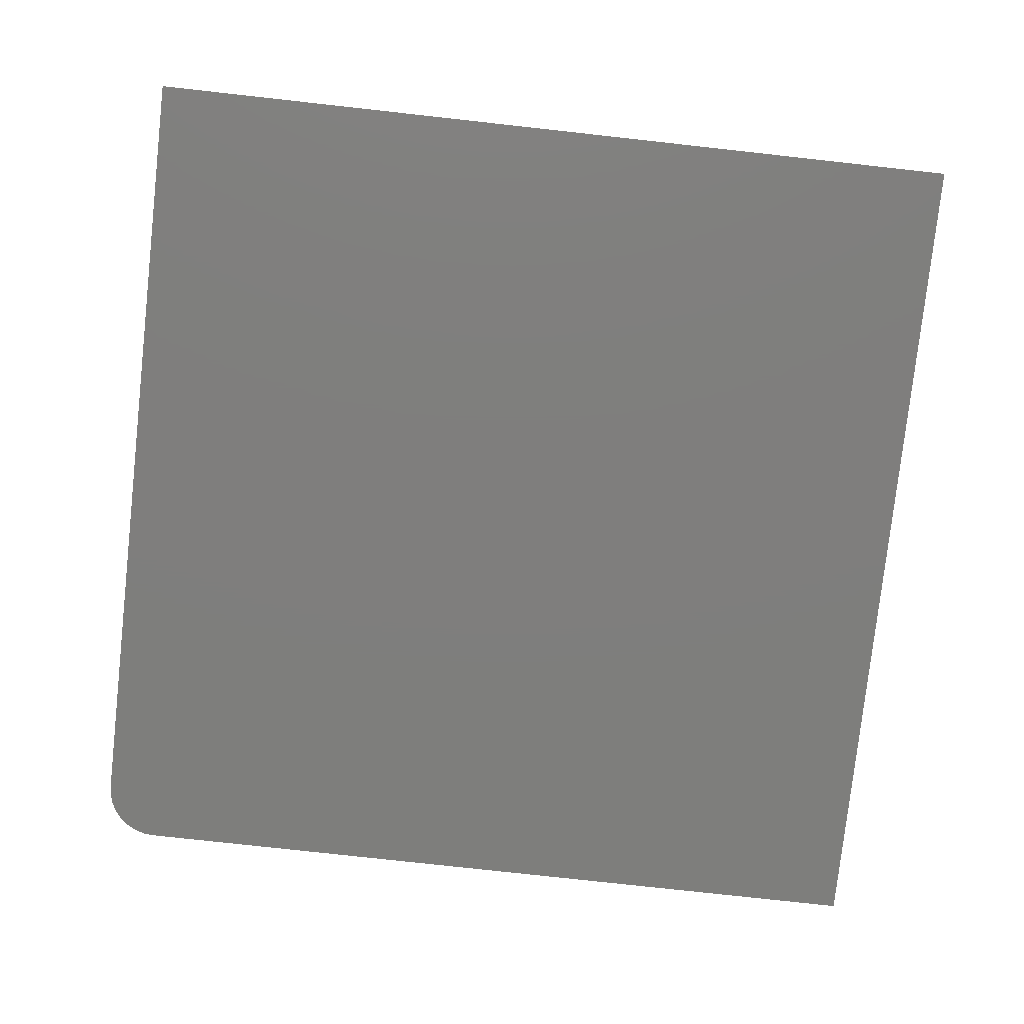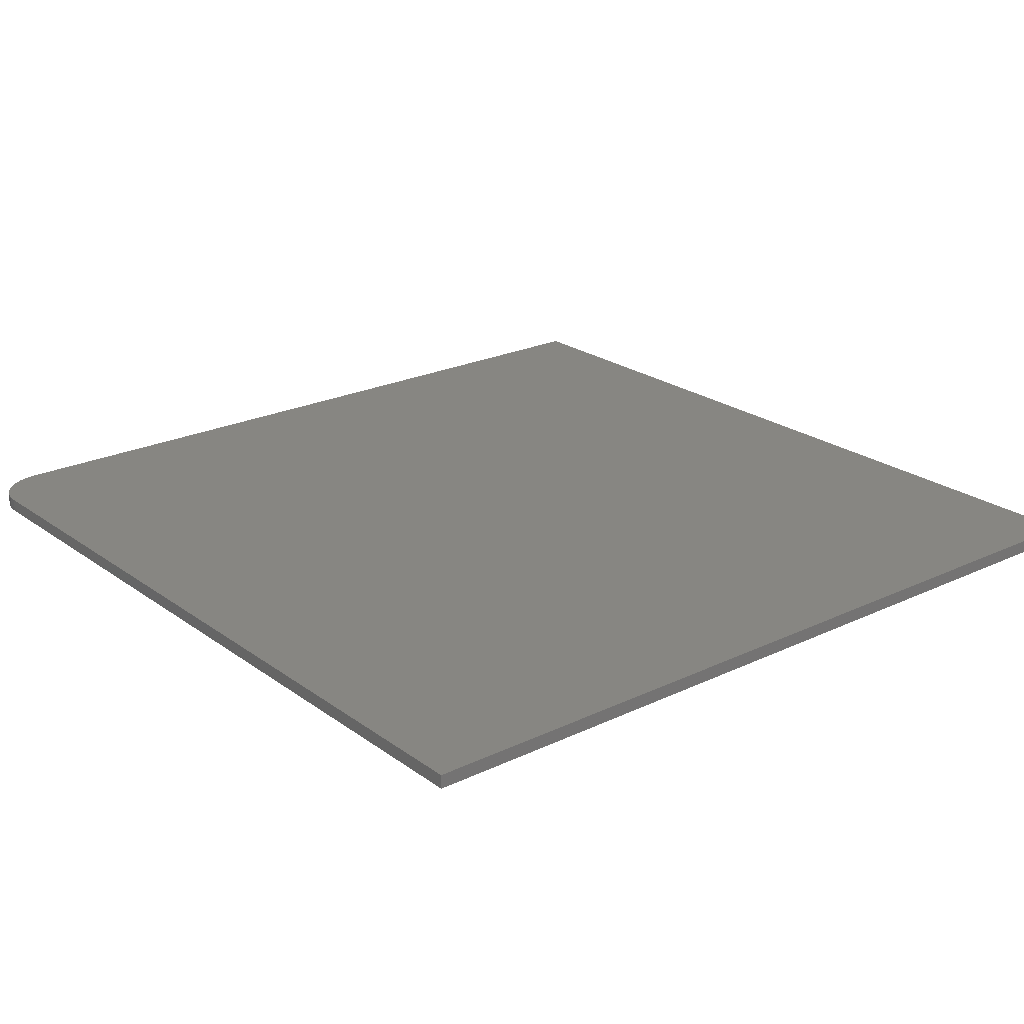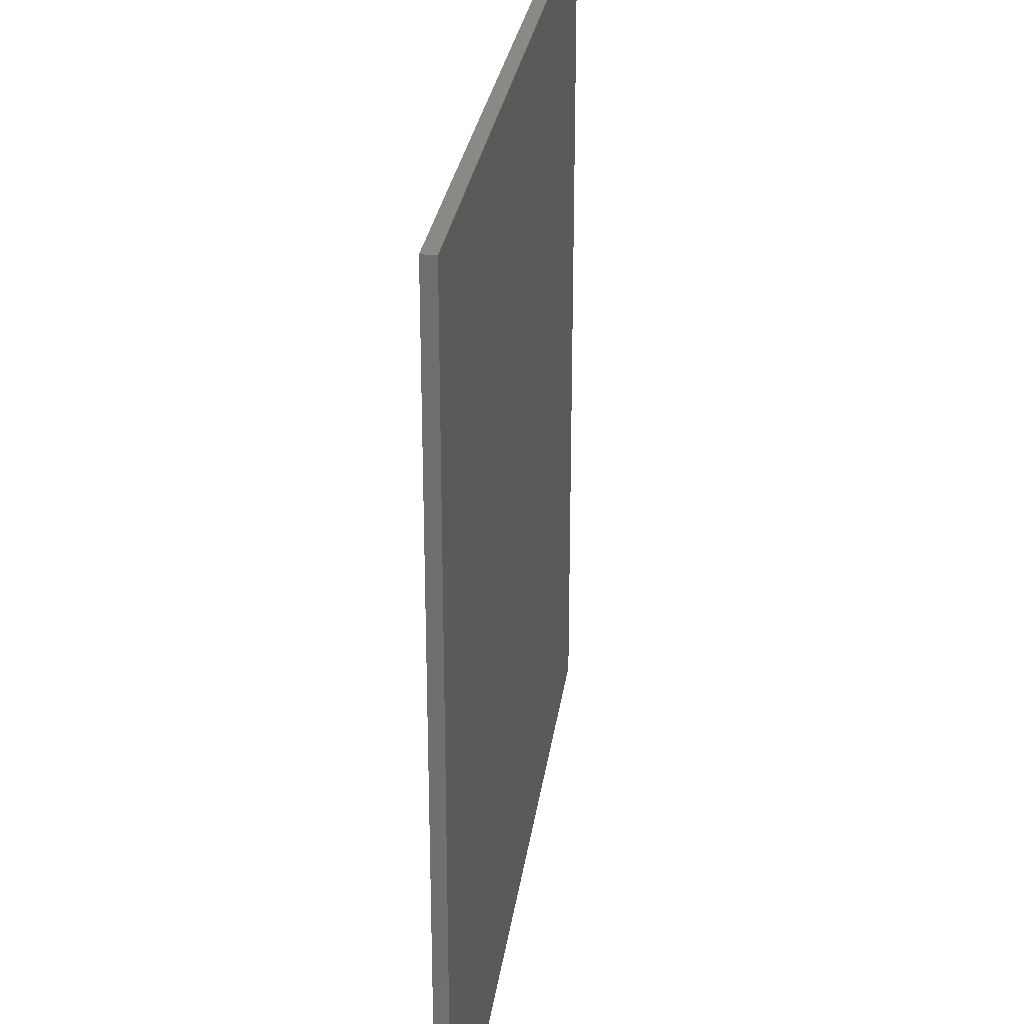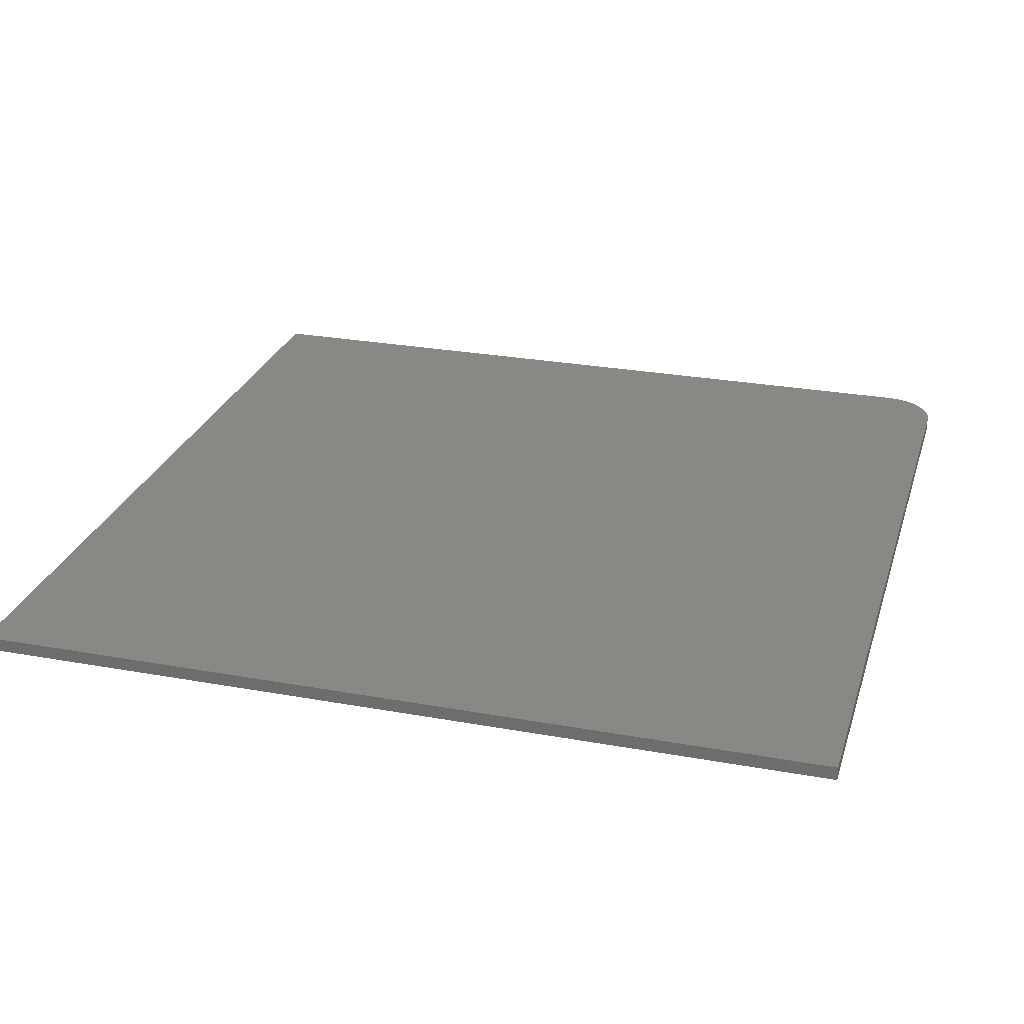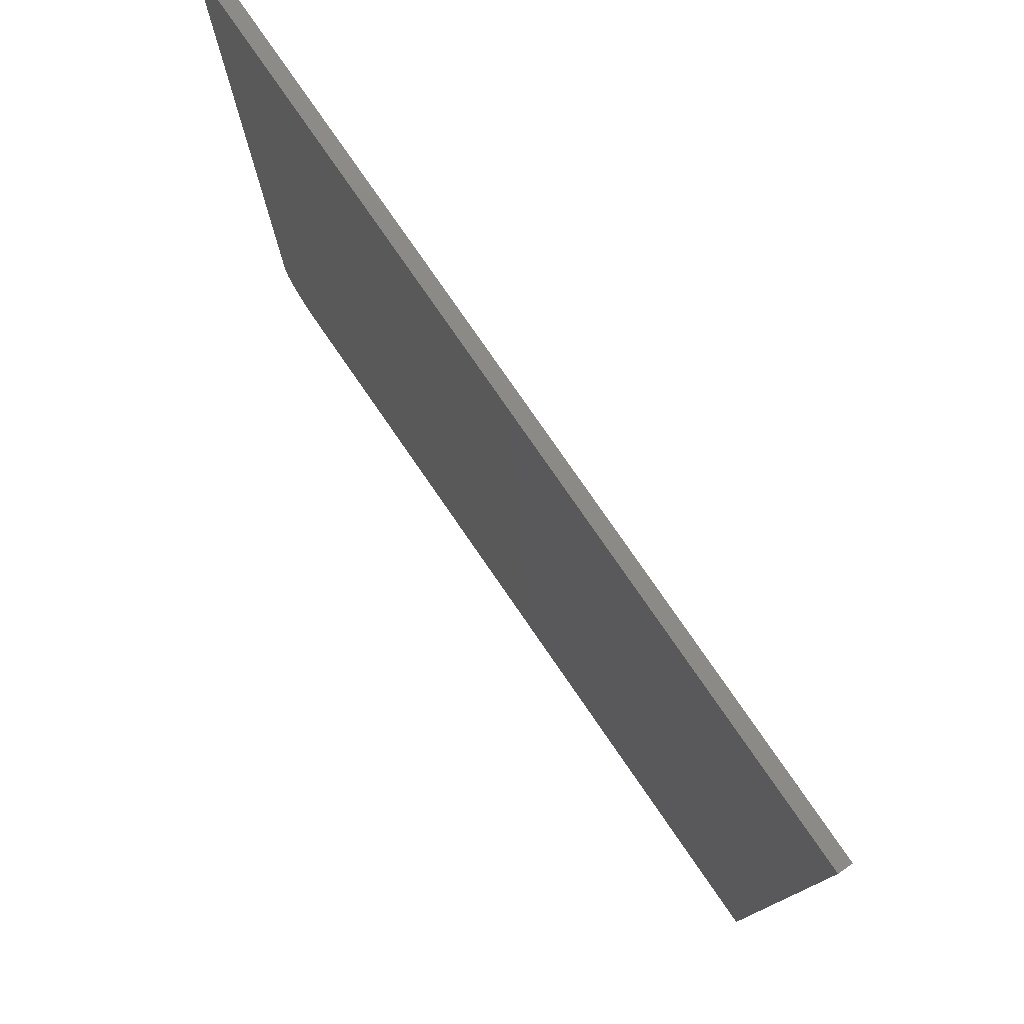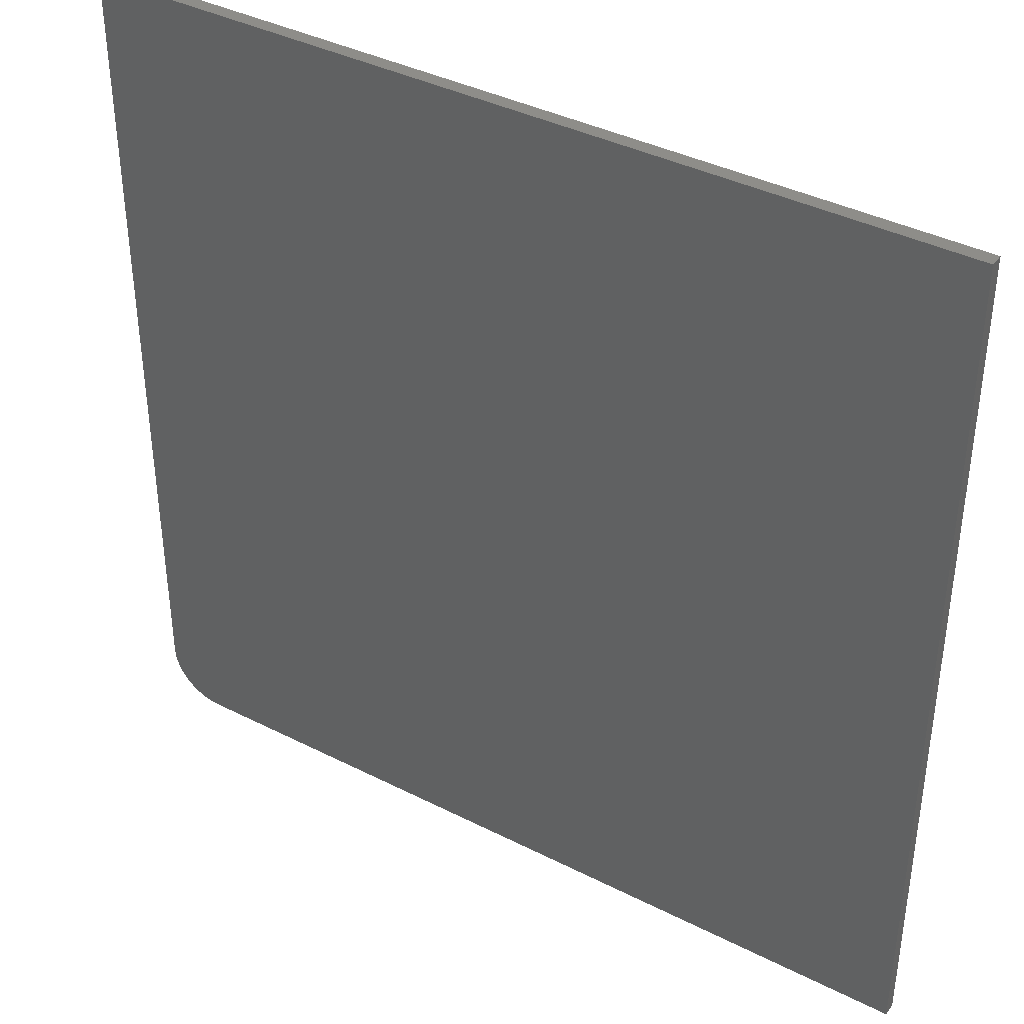
<metadata>
{"format":"stl","ext":"stl","renderer":"f3d","projection":"perspective","resolution":1024,"background":"white","views":[{"elev":-78.2,"azim":83.7,"up":"+Z"},{"elev":22.8,"azim":50.8,"up":"+Z"},{"elev":28.0,"azim":-82.2,"up":"+Y"},{"elev":26.6,"azim":-164.1,"up":"+Z"},{"elev":78.5,"azim":55.4,"up":"+Y"},{"elev":39.1,"azim":32.4,"up":"+Y"}]}
</metadata>
<code>
# stl→obj: 24 verts, 44 faces
v -0.75 -0.6562 0.02344
v -0.7482 -0.6745 0.02344
v -0.7429 -0.6921 0.02344
v -0.7342 -0.7083 0.02344
v -0.7225 -0.7225 0.02344
v -0.7083 -0.7342 0.02344
v -0.6921 -0.7429 0.02344
v -0.6745 -0.7482 0.02344
v -0.6562 -0.75 0.02344
v 0.75 -0.75 0.02344
v 0.75 0.75 0.02344
v -0.75 0.75 0.02344
v -0.75 -0.6562 0
v -0.75 0.75 0
v 0.75 0.75 0
v 0.75 -0.75 0
v -0.6562 -0.75 0
v -0.6745 -0.7482 0
v -0.6921 -0.7429 0
v -0.7083 -0.7342 0
v -0.7225 -0.7225 0
v -0.7342 -0.7083 0
v -0.7429 -0.6921 0
v -0.7482 -0.6745 0
f 1 2 3
f 1 3 4
f 1 4 5
f 1 5 6
f 1 6 7
f 1 7 8
f 1 8 9
f 1 9 10
f 1 10 11
f 1 11 12
f 13 14 15
f 13 15 16
f 13 16 17
f 13 17 18
f 13 18 19
f 13 19 20
f 13 20 21
f 13 21 22
f 13 22 23
f 13 23 24
f 12 14 1
f 1 14 13
f 9 17 10
f 10 17 16
f 17 9 18
f 18 9 8
f 18 8 19
f 19 8 7
f 19 7 20
f 20 7 6
f 20 6 21
f 21 6 5
f 21 5 22
f 22 5 4
f 22 4 23
f 23 4 3
f 23 3 24
f 24 3 2
f 24 2 13
f 13 2 1
f 11 15 12
f 12 15 14
f 10 16 11
f 11 16 15

</code>
